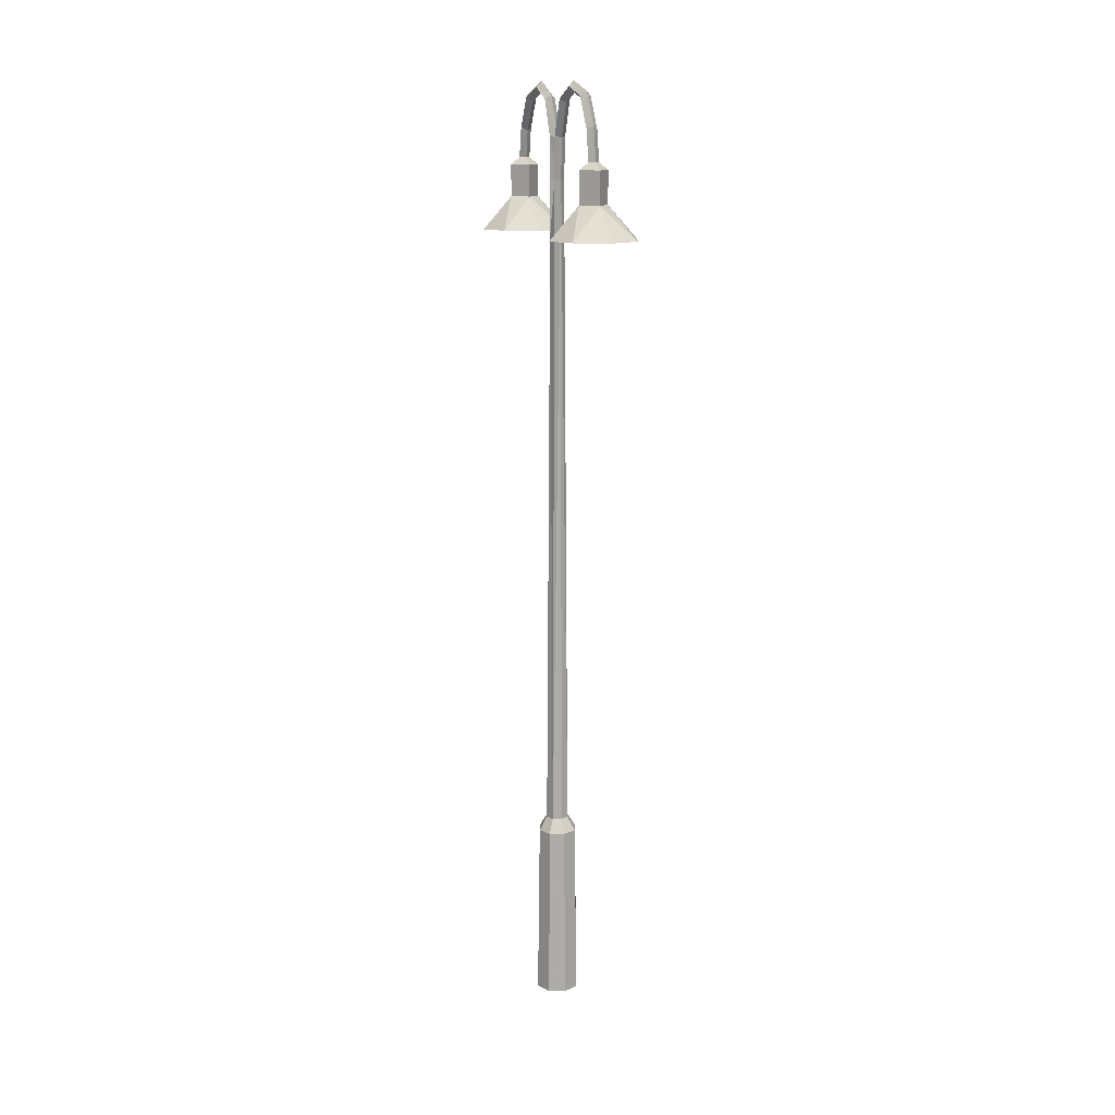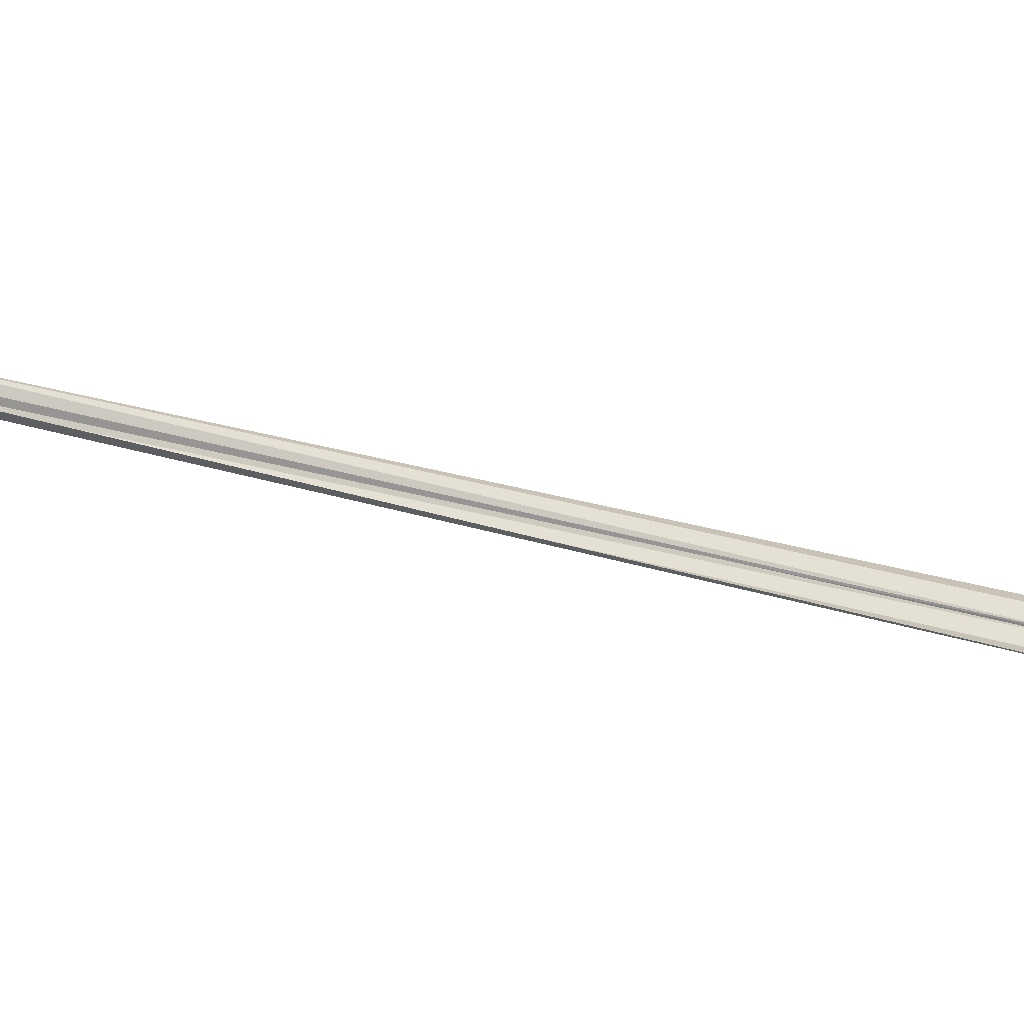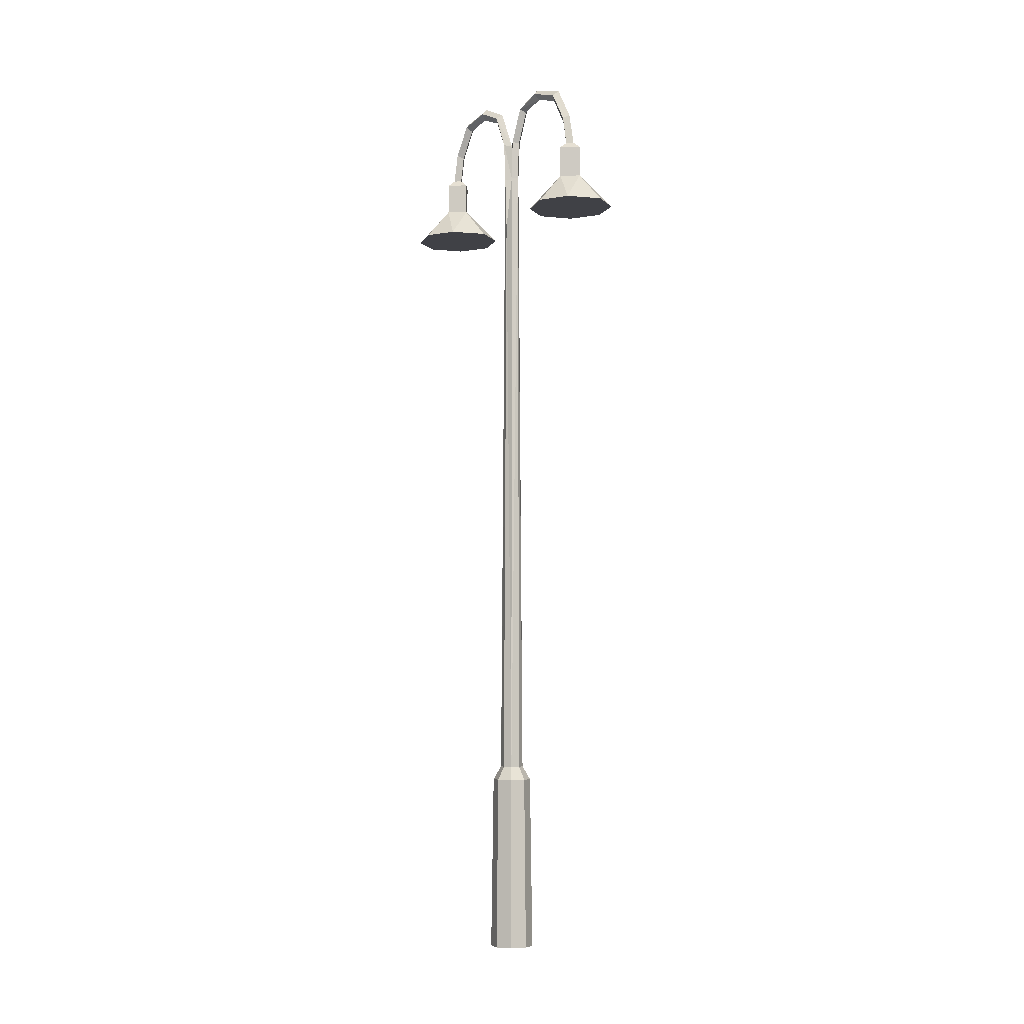
<metadata>
{"format":"obj","ext":"obj","renderer":"f3d","projection":"perspective","resolution":1024,"background":"white","views":[{"elev":13.6,"azim":160.5,"up":"+Y"},{"elev":42.4,"azim":-71.9,"up":"+Z"},{"elev":-6.0,"azim":139.5,"up":"+Y"}]}
</metadata>
<code>
v -635.2 10.01 31.23
v -635.2 10.55 31.21
v -635.2 10.01 31.31
v -635.2 10.52 31.31
v -635.3 10.01 31.38
v -635.3 10.55 31.41
v -635.2 10.01 31.31
v -635.2 10.52 31.31
v -635.2 10.01 31.44
v -635.2 10.01 31.38
v -635.2 10.53 31.47
v -635.2 10.55 31.4
v -635.2 11 31.58
v -635.2 11.05 31.53
v -635.2 11.15 31.9
v -635.2 11.23 31.88
v -635.2 11.03 32.27
v -635.2 11.09 32.32
v -635.1 10.64 32.48
v -635.2 10.68 32.55
v -635.1 10.25 32.55
v -635.2 10.25 32.63
v -635 10.16 32.55
v -635.2 10.16 32.75
v -635 9.748 32.55
v -635.2 9.748 32.75
v -634.8 9.321 32.99
v -635.2 9.321 33.16
v -634.8 9.322 32.16
v -635.2 9.323 31.95
v -635.2 9.747 32.36
v -635.2 10.16 32.36
v -635.2 10.25 32.48
v -635.2 10.6 32.43
v -635.2 10.97 32.23
v -635.2 11.07 31.92
v -635.2 10.95 31.63
v -635.2 10.53 31.47
v -635.3 10.55 31.41
v -635.3 10.01 31.38
v -635.2 10.01 31.44
v -635.2 10.01 31.18
v -635.2 10.53 31.15
v -635.3 10.01 31.24
v -635.3 10.55 31.22
v -635.3 11 31.05
v -635.2 11.05 31.11
v -635.3 11.15 30.73
v -635.3 11.23 30.75
v -635.3 11.03 30.35
v -635.3 11.09 30.3
v -635.3 10.64 30.13
v -635.3 10.68 30.07
v -635.3 10.25 30.06
v -635.3 10.25 29.99
v -635.5 10.16 30.07
v -635.3 10.16 29.87
v -635.5 9.748 30.06
v -635.3 9.748 29.86
v -635.7 9.325 29.65
v -635.3 9.325 29.45
v -634.9 9.324 30.49
v -634.8 9.325 29.66
v -635.1 9.748 30.06
v -635.1 10.16 30.06
v -635.2 10.25 30.06
v -635.2 10.64 30.13
v -635.2 11.03 30.34
v -635.2 11.15 30.73
v -635.2 11 31.05
v -635.2 10.55 31.21
v -635.2 10.95 31
v -635.2 10.53 31.15
v -635.2 10.01 31.23
v -635.2 10.01 31.18
v -635.3 11.07 30.71
v -635.3 10.97 30.39
v -635.3 10.6 30.19
v -635.3 10.25 30.14
v -635.3 10.16 30.26
v -635.3 9.747 30.26
v -635.7 9.324 30.49
v -635.8 9.324 30.07
v -635.3 9.324 30.67
v -634.7 9.324 30.05
v -634.6 9.322 32.54
v -635.6 9.322 32.14
v -635.4 9.748 32.56
v -635.8 9.322 32.57
v -635.6 9.321 32.98
v -635.4 10.16 32.56
v -635.3 10.25 32.56
v -635.3 10.64 32.49
v -635.3 11.03 32.27
v -635.3 11.15 31.9
v -635.3 11 31.58
v -635.2 1.409 31.16
v -635.1 1.228 31.12
v -635.1 1.409 31.2
v -635 1.228 31.3
v -635.1 1.409 31.3
v -635.1 1.409 31.41
v -635 1.228 31.49
v -635.2 1.409 31.46
v -635.2 1.228 31.57
v -635.4 1.228 31.5
v -635.3 1.409 31.42
v -635.5 1.228 31.32
v -635.4 1.409 31.32
v -635.4 1.409 31.21
v -635.4 1.228 31.13
v -635.2 1.228 31.05
v -635.3 -1.099 31.02
v -635 -1.099 31.1
v -634.9 -1.099 31.3
v -635 -1.099 31.51
v -635.2 -1.099 31.6
v -635.4 -1.099 31.52
v -635.5 -1.099 31.32
v -635.5 -1.099 31.11
v -635.2 10.01 31.18
v -635.1 1.409 31.2
v -635.2 10.01 31.23
v -635.1 9.296 31.32
v -635.2 10.01 31.31
v -635.2 10.01 31.38
v -635.1 1.409 31.41
v -635.2 10.01 31.44
v -635.2 1.409 31.46
v -635.3 1.409 31.42
v -635.3 10.01 31.38
v -635.3 9.296 31.33
v -635.2 10.01 31.31
v -635.3 10.01 31.24
v -635.4 1.409 31.21
v -635.2 1.409 31.16
v -635.1 1.409 31.3
v -635.4 1.409 31.32
f 1 2 3
f 3 2 4
f 3 4 4
f 4 4 5
f 4 5 5
f 5 5 6
f 5 6 7
f 7 6 8
f 7 8 8
f 8 8 9
f 8 9 9
f 9 9 10
f 9 10 11
f 11 10 10
f 11 10 12
f 12 10 3
f 12 3 12
f 12 3 8
f 12 8 13
f 13 8 14
f 13 14 15
f 15 14 16
f 15 16 17
f 17 16 18
f 17 18 19
f 19 18 20
f 19 20 21
f 21 20 22
f 21 22 23
f 23 22 24
f 23 24 25
f 25 24 26
f 25 26 27
f 27 26 28
f 27 28 29
f 29 28 30
f 29 30 29
f 29 30 31
f 29 31 25
f 25 31 31
f 25 31 23
f 23 31 32
f 23 32 21
f 21 32 33
f 21 33 19
f 19 33 34
f 19 34 17
f 17 34 35
f 17 35 15
f 15 35 36
f 15 36 13
f 13 36 37
f 13 37 12
f 12 37 37
f 12 37 38
f 38 37 39
f 38 39 38
f 38 39 40
f 38 40 41
f 41 40 41
f 41 41 42
f 42 41 42
f 42 42 43
f 43 42 44
f 43 44 45
f 45 44 7
f 45 7 45
f 45 7 4
f 45 4 46
f 46 4 47
f 46 47 48
f 48 47 49
f 48 49 50
f 50 49 51
f 50 51 52
f 52 51 53
f 52 53 54
f 54 53 55
f 54 55 56
f 56 55 57
f 56 57 58
f 58 57 59
f 58 59 60
f 60 59 61
f 60 61 62
f 62 61 61
f 62 61 63
f 63 61 59
f 63 59 64
f 64 59 59
f 64 59 65
f 65 59 57
f 65 57 65
f 65 57 55
f 65 55 66
f 66 55 53
f 66 53 67
f 67 53 51
f 67 51 68
f 68 51 49
f 68 49 69
f 69 49 47
f 69 47 70
f 70 47 4
f 70 4 70
f 70 4 71
f 70 71 72
f 72 71 71
f 72 71 73
f 73 71 74
f 73 74 75
f 75 74 75
f 75 75 73
f 73 75 73
f 73 73 72
f 72 73 45
f 72 45 72
f 72 45 46
f 72 46 72
f 72 46 76
f 72 76 70
f 70 76 76
f 70 76 69
f 69 76 77
f 69 77 68
f 68 77 78
f 68 78 67
f 67 78 79
f 67 79 66
f 66 79 80
f 66 80 65
f 65 80 80
f 65 80 64
f 64 80 80
f 64 80 81
f 81 80 80
f 81 80 56
f 56 80 80
f 56 80 54
f 54 80 79
f 54 79 52
f 52 79 78
f 52 78 50
f 50 78 77
f 50 77 48
f 48 77 76
f 48 76 46
f 46 76 46
f 46 46 56
f 56 46 56
f 56 56 81
f 81 56 58
f 81 58 82
f 82 58 58
f 82 58 83
f 83 58 60
f 83 60 82
f 82 60 84
f 82 84 81
f 81 84 84
f 81 84 62
f 62 84 60
f 62 60 60
f 60 60 81
f 60 81 81
f 81 81 62
f 81 62 64
f 64 62 85
f 64 85 63
f 63 85 62
f 63 62 62
f 62 62 27
f 62 27 27
f 27 27 29
f 27 29 86
f 86 29 25
f 86 25 27
f 27 25 27
f 27 27 30
f 30 27 30
f 30 30 31
f 31 30 87
f 31 87 88
f 88 87 89
f 88 89 90
f 90 89 87
f 90 87 28
f 28 87 30
f 28 30 30
f 30 30 28
f 30 28 28
f 28 28 26
f 28 26 90
f 90 26 26
f 90 26 88
f 88 26 24
f 88 24 88
f 88 24 91
f 88 91 31
f 31 91 91
f 31 91 32
f 32 91 92
f 32 92 33
f 33 92 93
f 33 93 34
f 34 93 94
f 34 94 35
f 35 94 95
f 35 95 36
f 36 95 96
f 36 96 37
f 37 96 96
f 37 96 39
f 39 96 96
f 39 96 8
f 8 96 96
f 8 96 14
f 14 96 95
f 14 95 16
f 16 95 94
f 16 94 18
f 18 94 93
f 18 93 20
f 20 93 92
f 20 92 22
f 22 92 91
f 22 91 24
f 24 91 24
f 24 24 97
f 97 24 97
f 97 97 98
f 98 97 99
f 98 99 100
f 100 99 101
f 100 101 100
f 100 101 102
f 100 102 103
f 103 102 104
f 103 104 105
f 105 104 104
f 105 104 106
f 106 104 107
f 106 107 108
f 108 107 109
f 108 109 108
f 108 109 110
f 108 110 111
f 111 110 97
f 111 97 112
f 112 97 98
f 112 98 113
f 113 98 98
f 113 98 114
f 114 98 100
f 114 100 115
f 115 100 103
f 115 103 116
f 116 103 105
f 116 105 117
f 117 105 106
f 117 106 118
f 118 106 108
f 118 108 119
f 119 108 111
f 119 111 120
f 120 111 112
f 120 112 120
f 120 112 113
f 120 113 120
f 120 113 114
f 120 114 116
f 116 114 115
f 116 115 115
f 115 115 119
f 115 119 119
f 119 119 120
f 119 120 118
f 118 120 116
f 118 116 117
f 117 116 117
f 117 117 121
f 121 117 121
f 121 121 122
f 122 121 123
f 122 123 124
f 124 123 125
f 124 125 124
f 124 125 126
f 124 126 127
f 127 126 128
f 127 128 129
f 129 128 128
f 129 128 130
f 130 128 131
f 130 131 132
f 132 131 133
f 132 133 132
f 132 133 134
f 132 134 135
f 135 134 121
f 135 121 136
f 136 121 122
f 136 122 122
f 122 122 127
f 122 127 127
f 127 127 137
f 127 137 124
f 124 137 122
f 124 122 122
f 122 122 135
f 122 135 135

</code>
